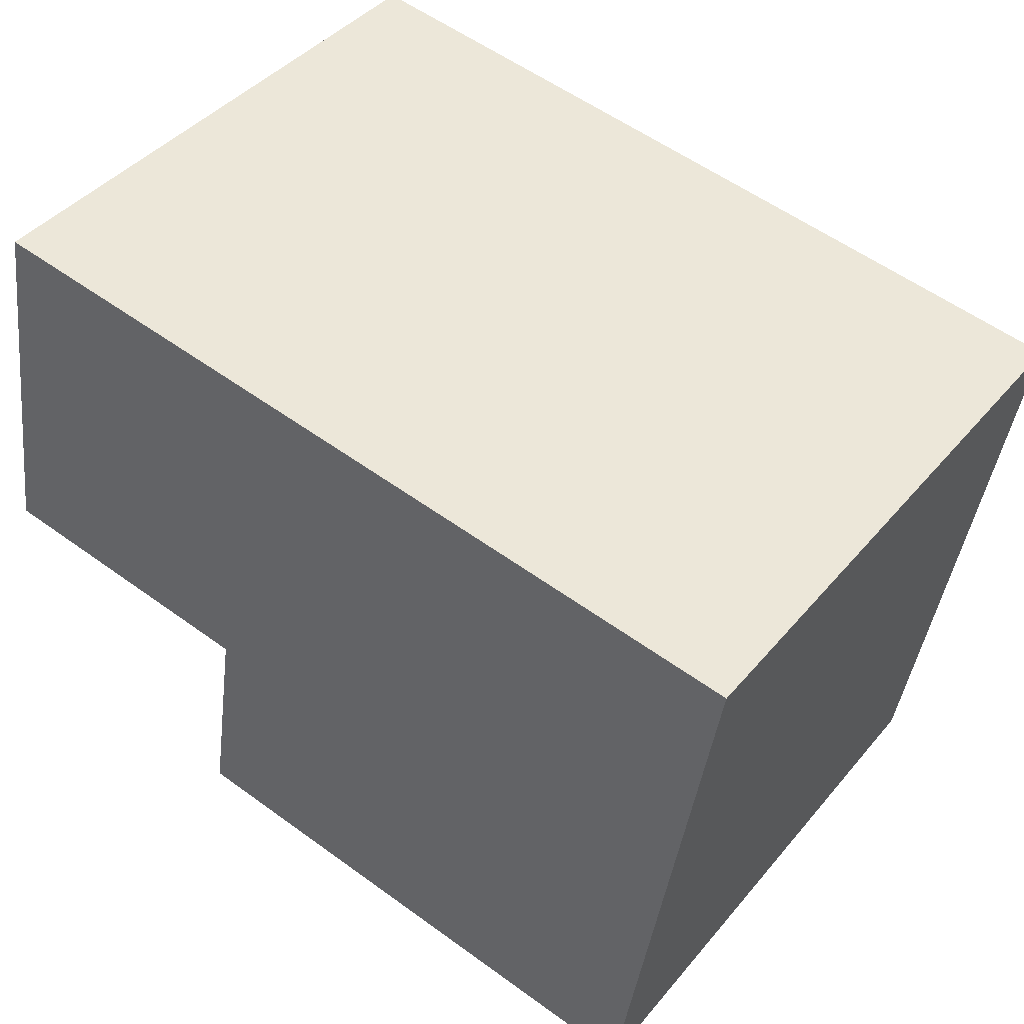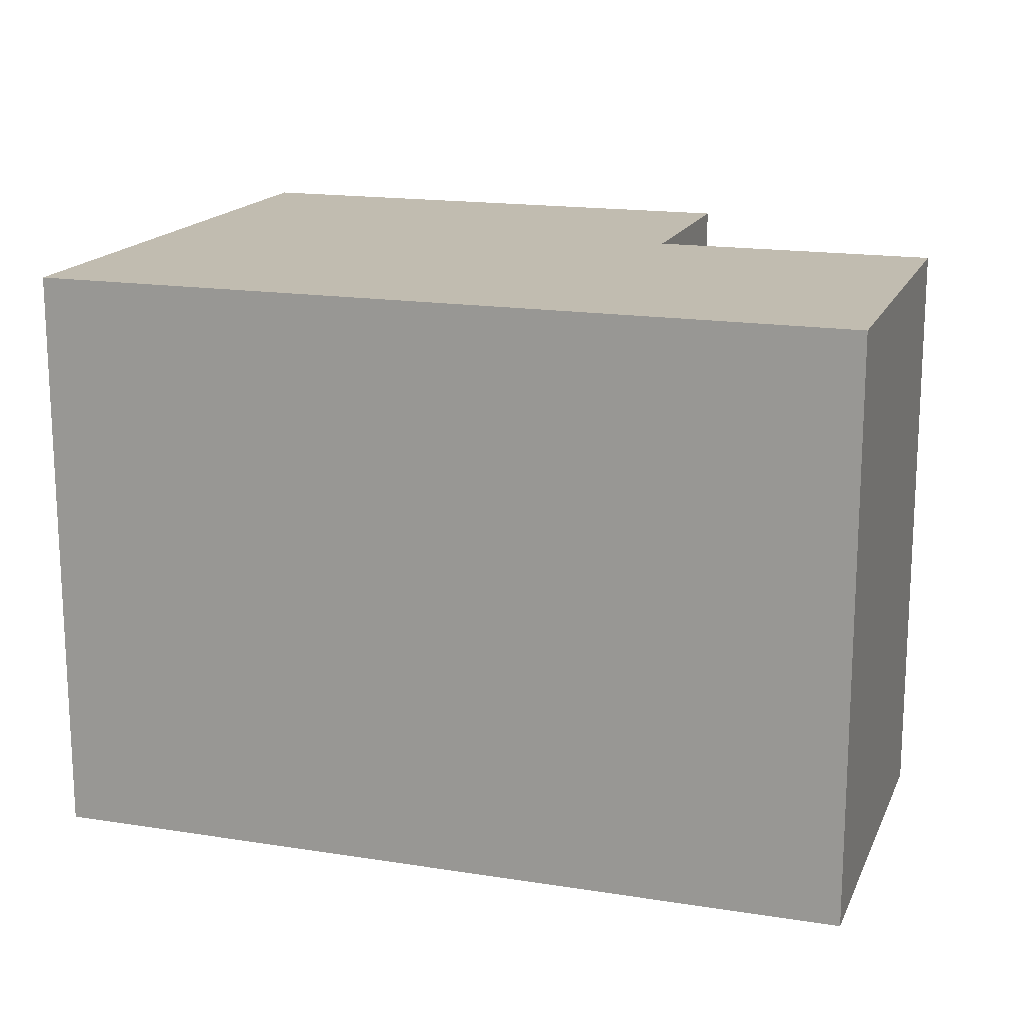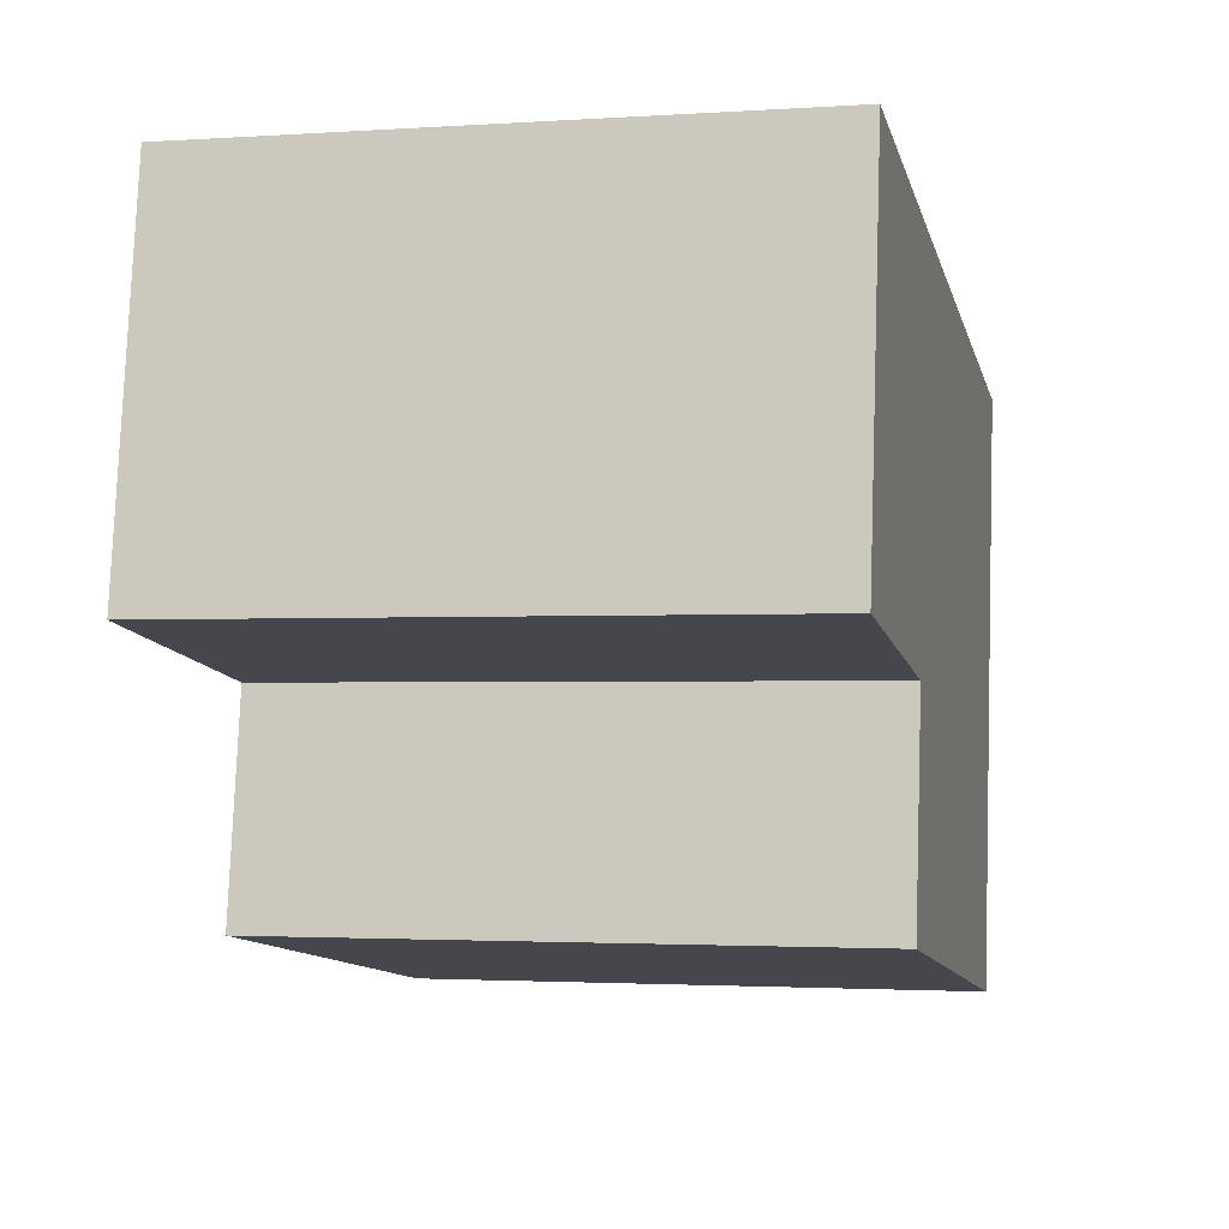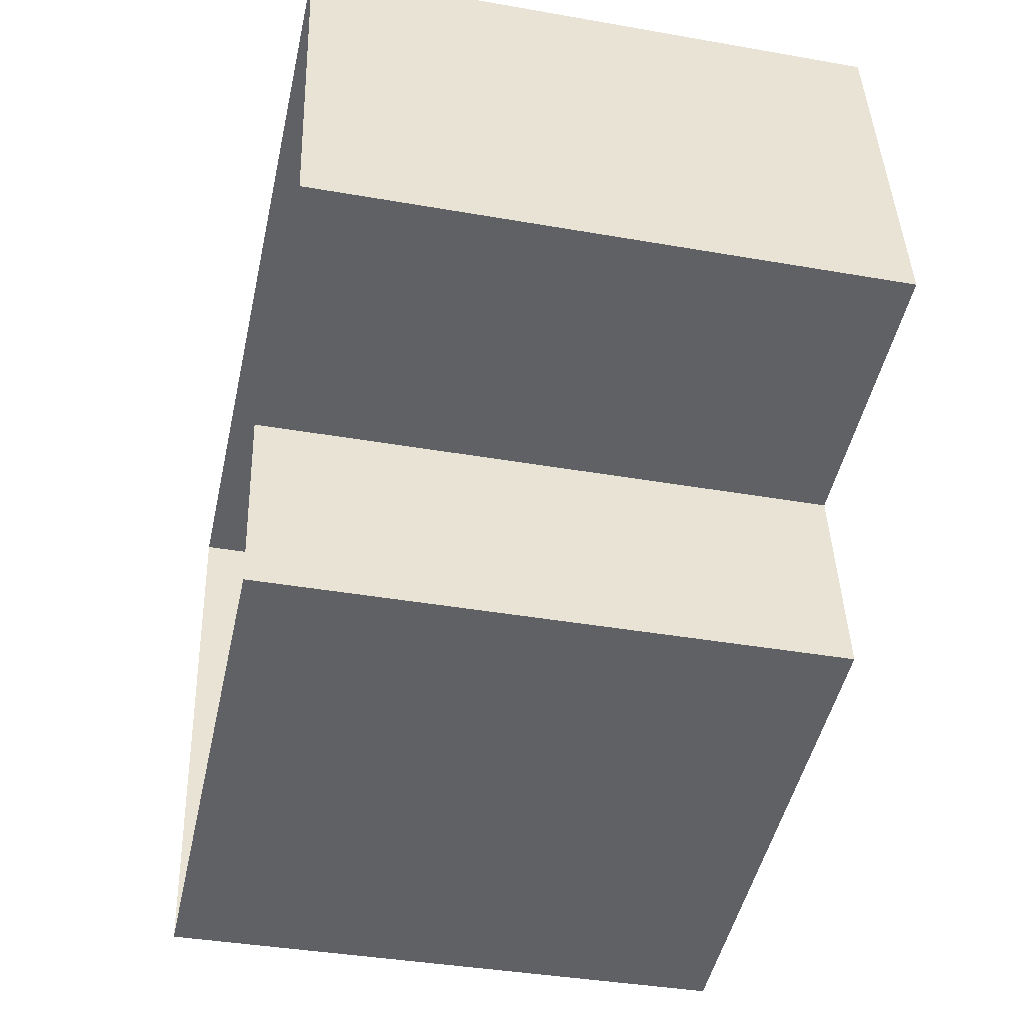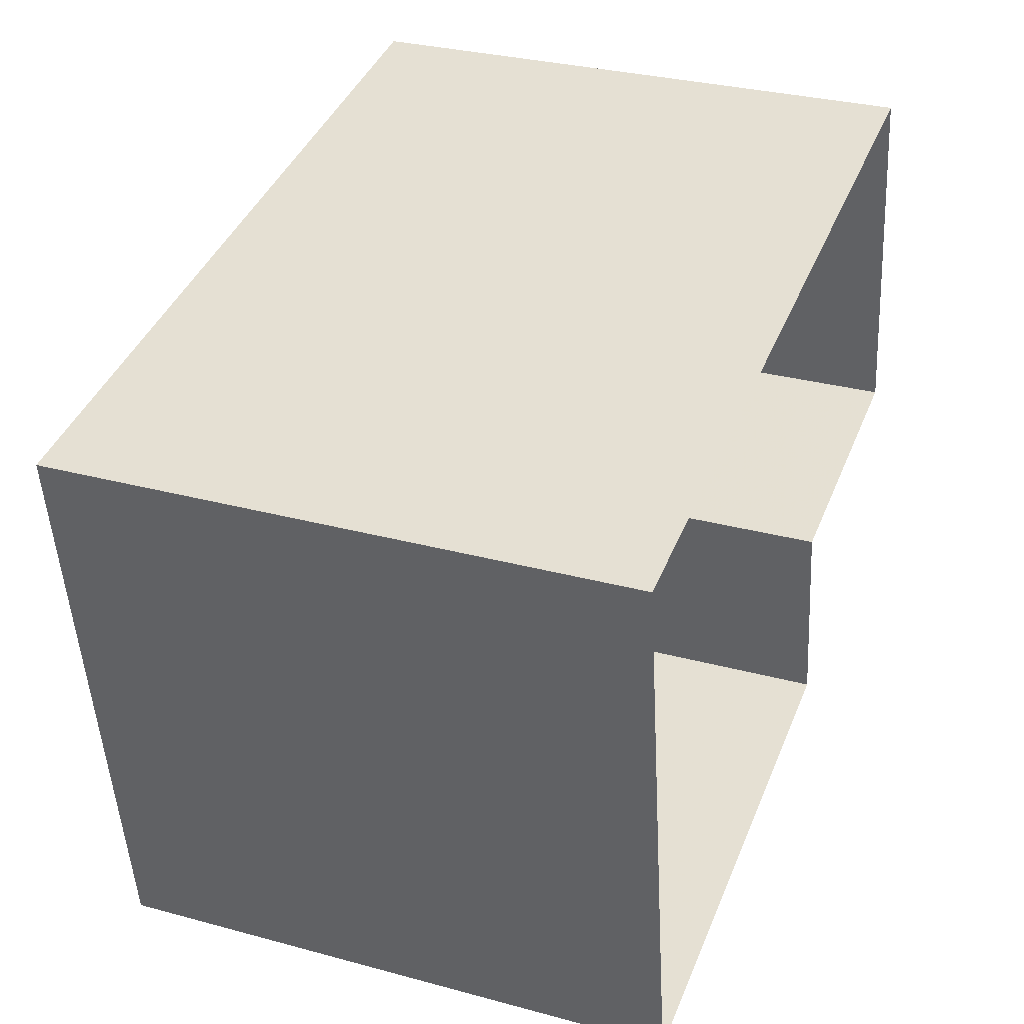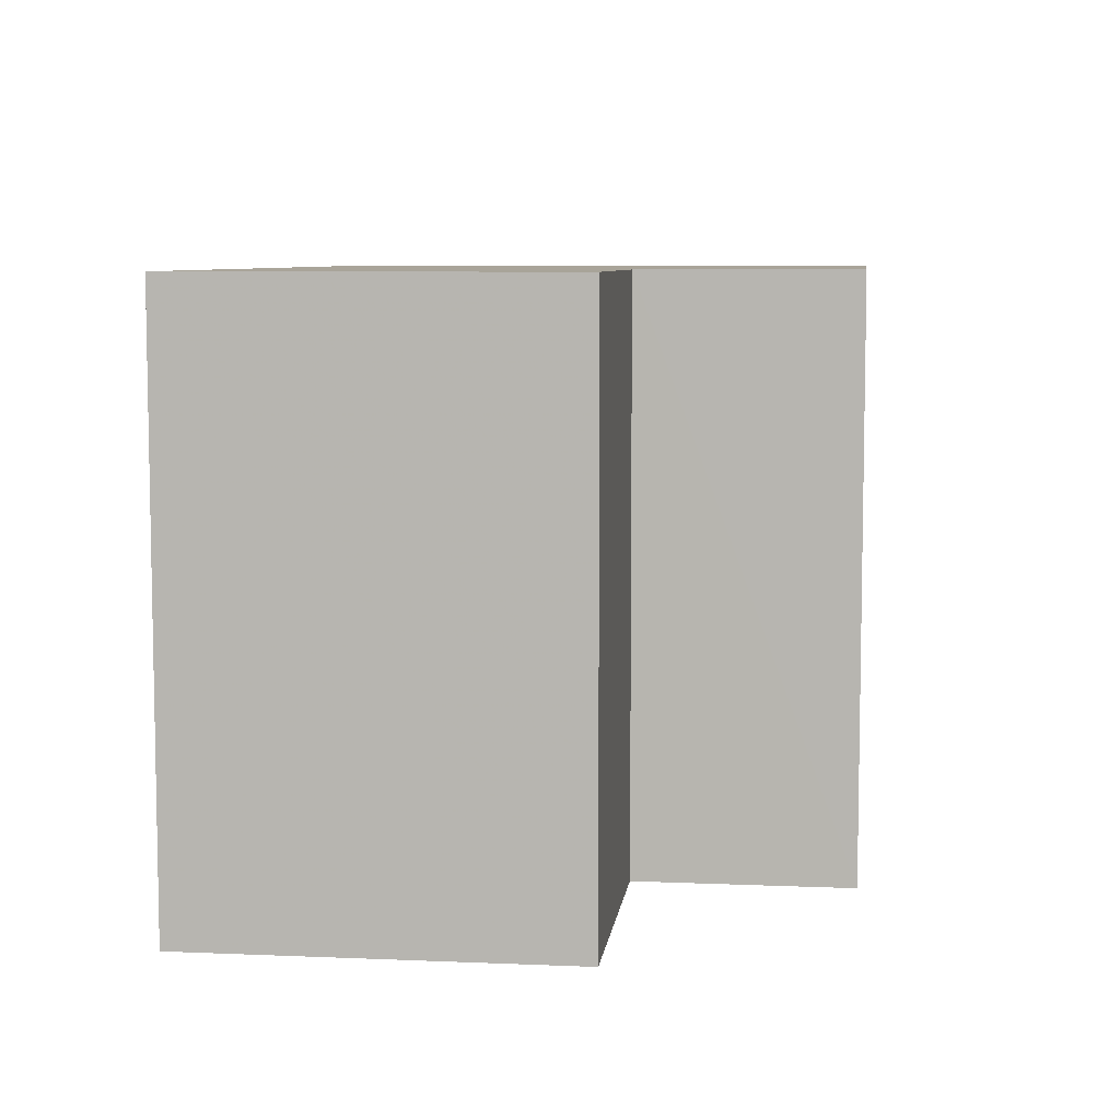
<metadata>
{"format":"obj","ext":"obj","renderer":"f3d","projection":"perspective","resolution":1024,"background":"white","views":[{"elev":41.9,"azim":36.2,"up":"+Y"},{"elev":16.6,"azim":-171.0,"up":"+Z"},{"elev":-2.1,"azim":-76.5,"up":"+Y"},{"elev":-38.5,"azim":-102.5,"up":"+Y"},{"elev":31.1,"azim":111.1,"up":"+Y"},{"elev":7.2,"azim":-92.0,"up":"+Z"}]}
</metadata>
<code>
v -8.905e+04 -9.974e+04 7.712
v -8.905e+04 -9.974e+04 7.712
v -8.904e+04 -9.974e+04 7.712
v -8.904e+04 -9.974e+04 7.711
v -8.905e+04 -9.974e+04 7.711
v -8.905e+04 -9.974e+04 7.712
v -8.905e+04 -9.974e+04 12.63
v -8.904e+04 -9.974e+04 12.63
v -8.905e+04 -9.974e+04 12.63
v -8.905e+04 -9.974e+04 12.63
v -8.905e+04 -9.974e+04 12.63
v -8.904e+04 -9.974e+04 12.63
f 1 2 3
f 3 2 4
f 4 2 5
f 2 6 5
f 7 8 9
f 10 9 11
f 11 9 12
f 9 8 12
f 11 4 5
f 11 12 4
f 12 3 4
f 12 8 3
f 7 1 3
f 8 7 3
f 11 5 6
f 10 11 6
f 9 6 2
f 9 10 6
f 9 2 1
f 7 9 1

</code>
